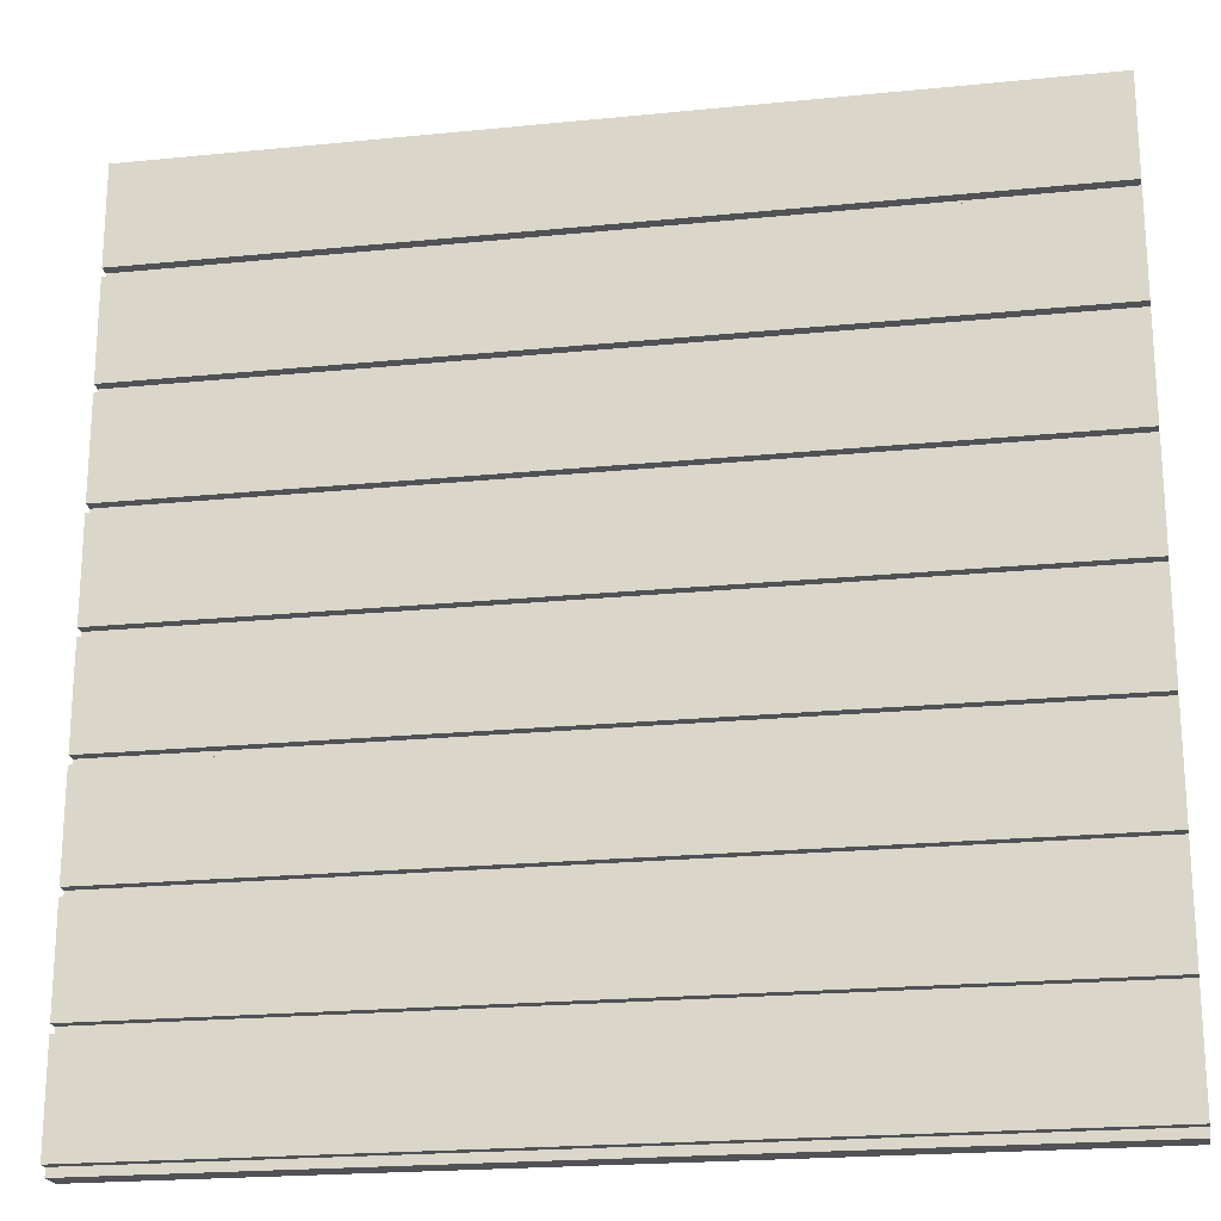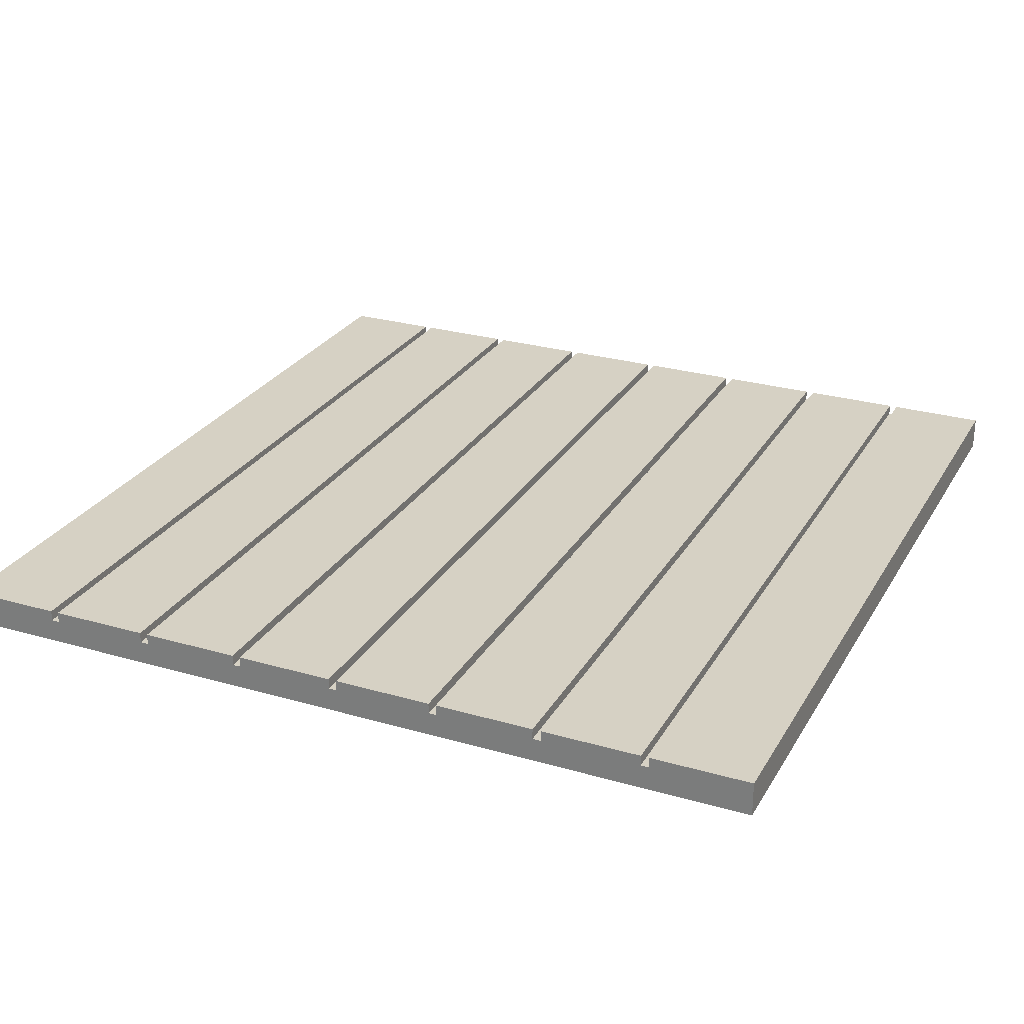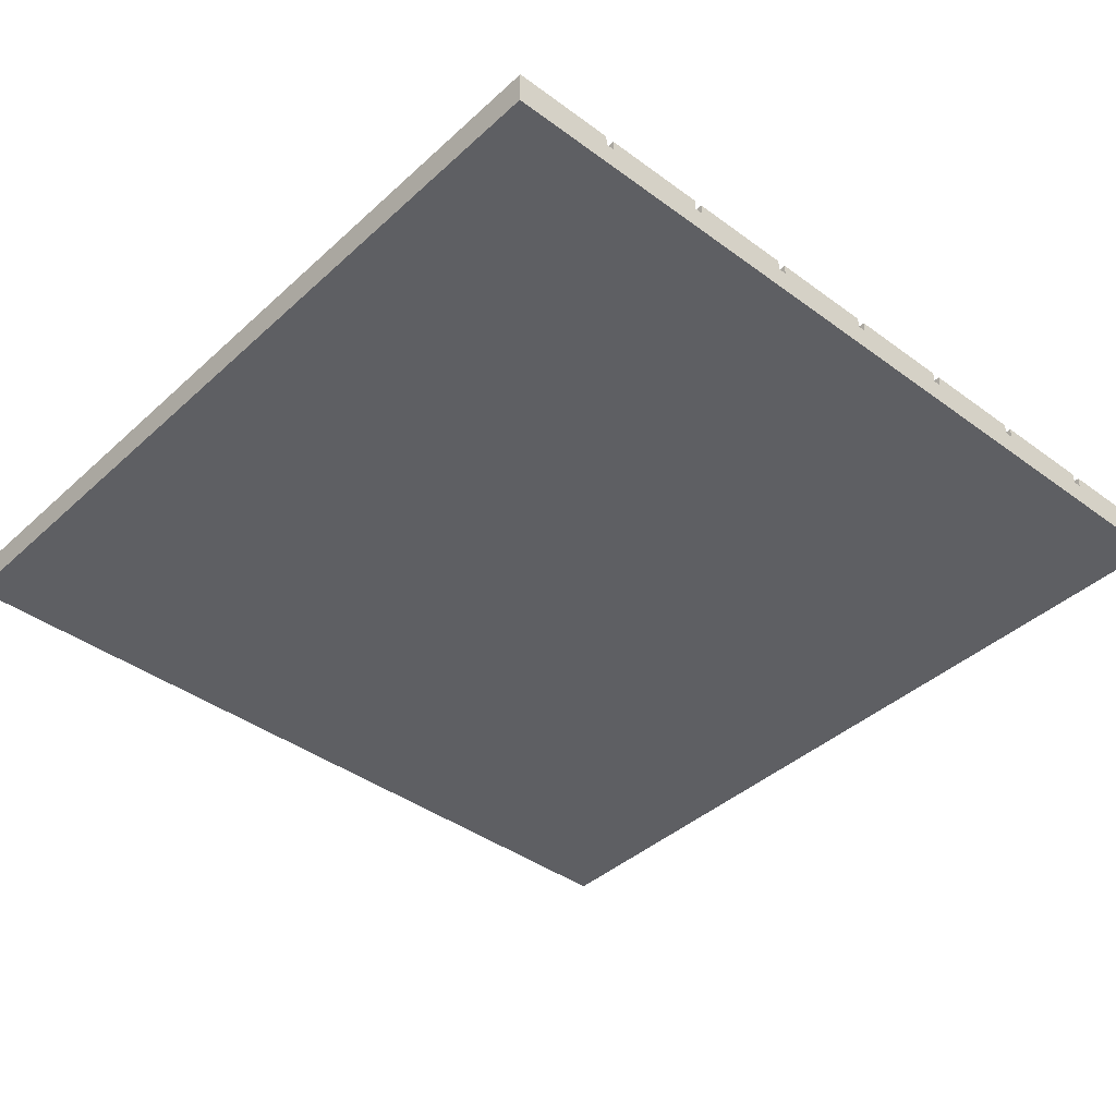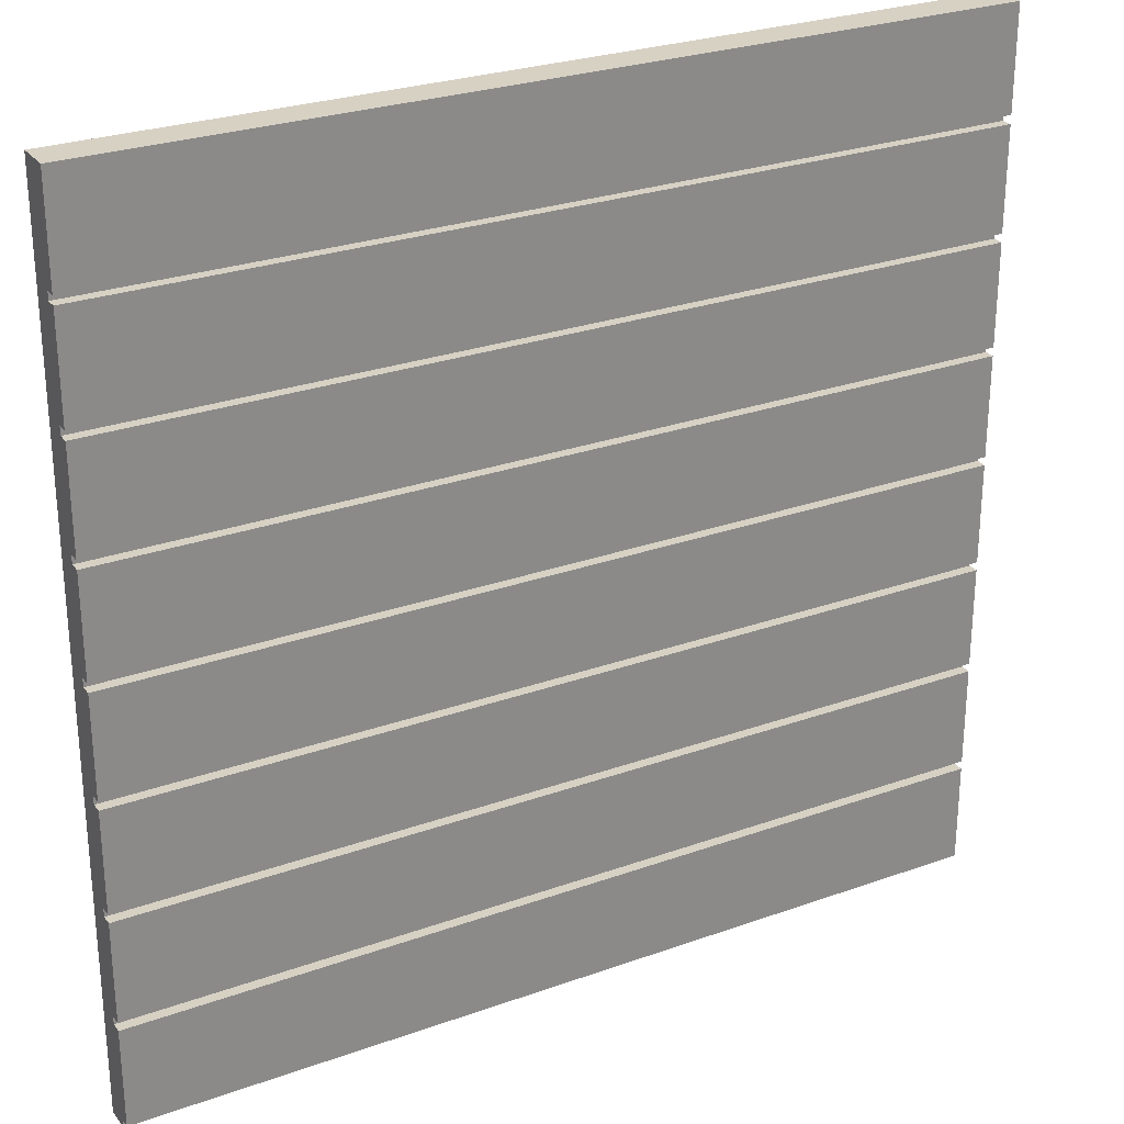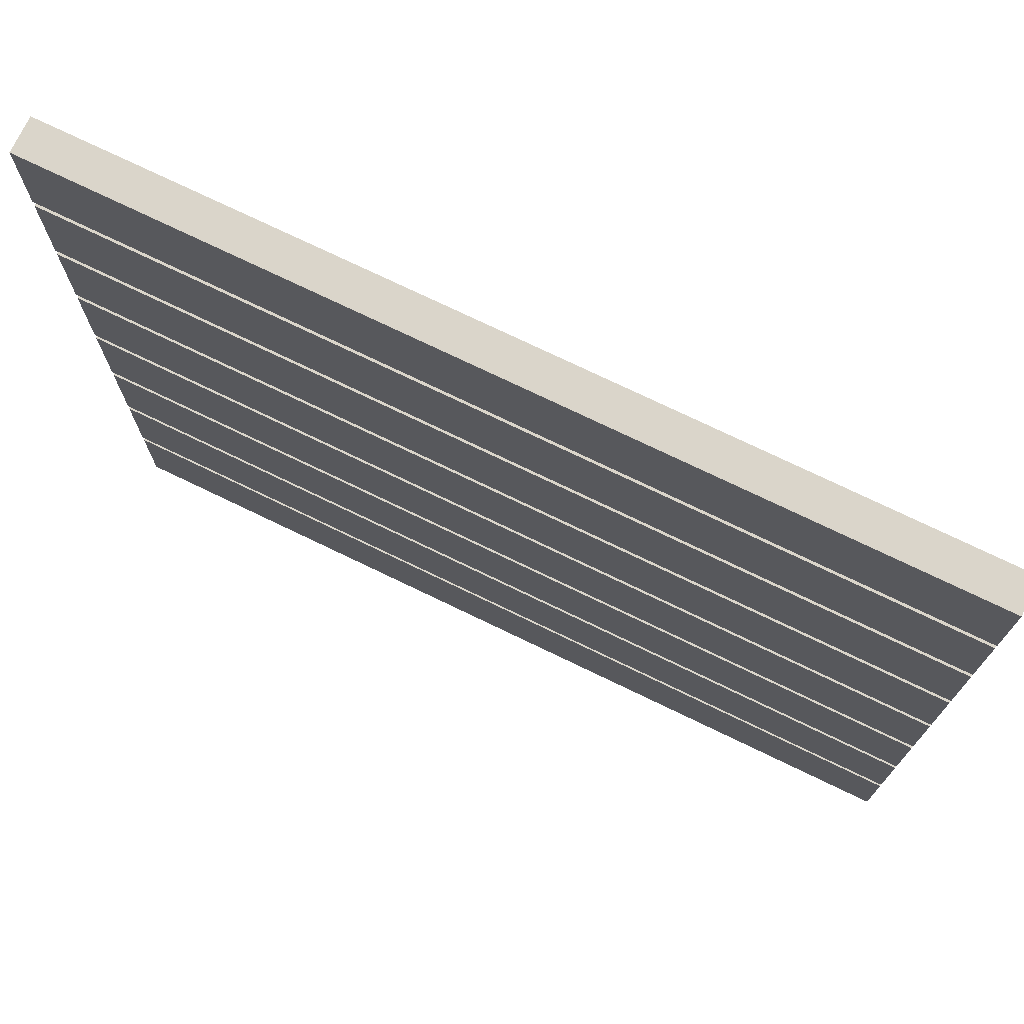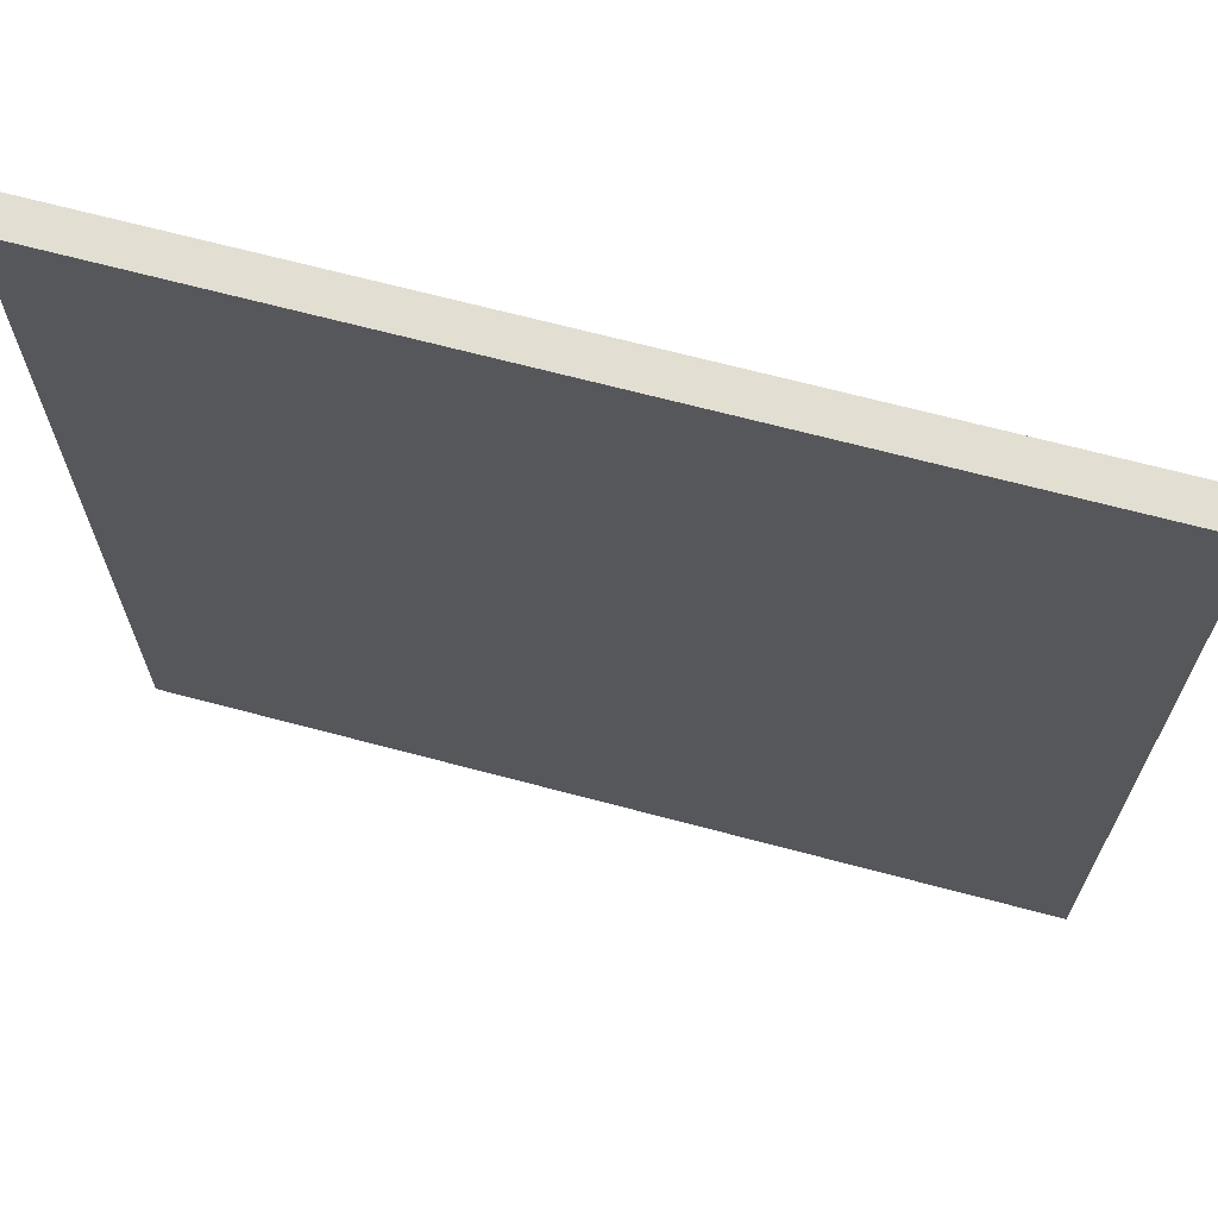
<metadata>
{"format":"obj","ext":"obj","renderer":"f3d","projection":"perspective","resolution":1024,"background":"white","views":[{"elev":-21.2,"azim":-169.9,"up":"+Z"},{"elev":26.8,"azim":-65.7,"up":"+Y"},{"elev":-40.6,"azim":48.0,"up":"+Y"},{"elev":27.1,"azim":151.0,"up":"+Z"},{"elev":74.2,"azim":-154.2,"up":"+Z"},{"elev":68.0,"azim":14.9,"up":"+Z"}]}
</metadata>
<code>
o cabinFloor
v -4 0.2225 3
v 4 0.2225 3.076
v 4 0.2225 3
v -4 0.2225 3.076
v -4 0.32 -2.924
v 4 0.32 -2
v 4 0.32 -2.924
v -4 0.32 -2
v -4 0.32 3.076
v 4 0.32 4
v 4 0.32 3.076
v -4 0.32 4
v -4 -0 4
v 4 -0 4
v 4 -0 2
v 4 -0 1
v 4 0 -1
v 4 0 -4
v -4 0 -4
v -4 -0 2
v -4 0 -1
v -4 0.2225 -2
v 4 0.2225 -2
v -4 0.2225 -3
v 4 0.2225 -2.924
v 4 0.2225 -3
v -4 0.2225 -2.924
v 4 0.32 1
v -4 0.2225 1
v 4 0.2225 1
v -4 0.32 1
v -4 0.32 2.076
v 4 0.32 3
v 4 0.32 2.076
v -4 0.32 3
v -4 0.32 0.07639
v 4 0.2225 0.07639
v -4 0.2225 0.07639
v 4 0.32 0.07639
v -4 0.2225 2
v 4 0.2225 2.076
v 4 0.2225 2
v -4 0.2225 2.076
v -4 0.2225 0
v 4 0.2225 0
v -4 0.2225 -4
v 4 0.2225 -4
v -4 0.2225 -3.924
v -4 0.32 -3.924
v -4 0.2225 -1.924
v -4 0.32 -1.924
v -4 0.32 -1
v -4 0.32 -3
v -4 0.2225 -1
v -4 0.2225 -0.9236
v -4 0.32 -0.9236
v -4 0.2225 1.076
v -4 0.32 1.076
v -4 0.32 2
v -4 0.32 0
v 4 0.32 -3
v 4 0.32 -3.924
v 4 0.2225 -3.924
v 4 0.2225 -1.924
v 4 0.32 -1
v 4 0.32 -1.924
v 4 0.2225 -0.9236
v 4 0.2225 -1
v 4 0.32 0
v 4 0.32 -0.9236
v 4 0.2225 1.076
v 4 0.32 2
v 4 0.32 1.076
f 1 2 3
f 2 1 4
f 5 6 7
f 6 5 8
f 9 10 11
f 10 9 12
f 9 2 4
f 2 9 11
f 10 13 14
f 13 10 12
f 13 15 14
f 15 13 16
f 16 13 17
f 17 13 18
f 18 13 19
f 19 13 20
f 19 20 21
f 6 22 23
f 22 6 8
f 24 25 26
f 25 24 27
f 5 25 27
f 25 5 7
f 28 29 30
f 29 28 31
f 32 33 34
f 33 32 35
f 36 37 38
f 37 36 39
f 40 41 42
f 41 40 43
f 33 1 3
f 1 33 35
f 44 37 45
f 37 44 38
f 32 41 43
f 41 32 34
f 36 28 39
f 28 36 31
f 46 18 19
f 18 46 47
f 21 46 19
f 46 21 48
f 48 21 49
f 49 21 24
f 24 21 27
f 27 21 5
f 5 21 22
f 22 21 50
f 50 21 51
f 51 21 52
f 8 5 22
f 53 49 24
f 20 54 21
f 54 20 55
f 55 20 56
f 56 20 44
f 44 20 38
f 38 20 36
f 36 20 29
f 29 20 57
f 57 20 58
f 58 20 59
f 31 36 29
f 60 56 44
f 13 40 20
f 40 13 43
f 43 13 32
f 32 13 1
f 1 13 4
f 4 13 9
f 9 13 12
f 35 32 1
f 49 61 62
f 61 49 53
f 61 24 26
f 24 61 53
f 46 63 47
f 63 46 48
f 61 63 62
f 26 63 61
f 17 63 26
f 18 63 17
f 63 18 47
f 17 26 25
f 17 25 23
f 23 25 6
f 6 25 7
f 17 23 64
f 17 64 65
f 65 64 66
f 67 17 68
f 17 67 16
f 16 67 45
f 45 67 69
f 69 67 70
f 16 45 37
f 16 37 28
f 28 37 39
f 71 16 30
f 16 71 15
f 15 71 72
f 72 71 73
f 41 15 42
f 15 41 14
f 14 41 3
f 3 41 33
f 33 41 34
f 14 3 2
f 14 2 10
f 10 2 11
f 49 63 48
f 63 49 62
f 72 40 42
f 40 72 59
f 58 72 73
f 72 58 59
f 29 71 30
f 71 29 57
f 58 71 57
f 71 58 73
f 65 54 68
f 54 65 52
f 51 65 66
f 65 51 52
f 51 64 50
f 64 51 66
f 56 69 70
f 69 56 60
f 69 44 45
f 44 69 60
f 54 67 68
f 67 54 55
f 56 67 55
f 67 56 70
f 22 64 23
f 64 22 50

</code>
